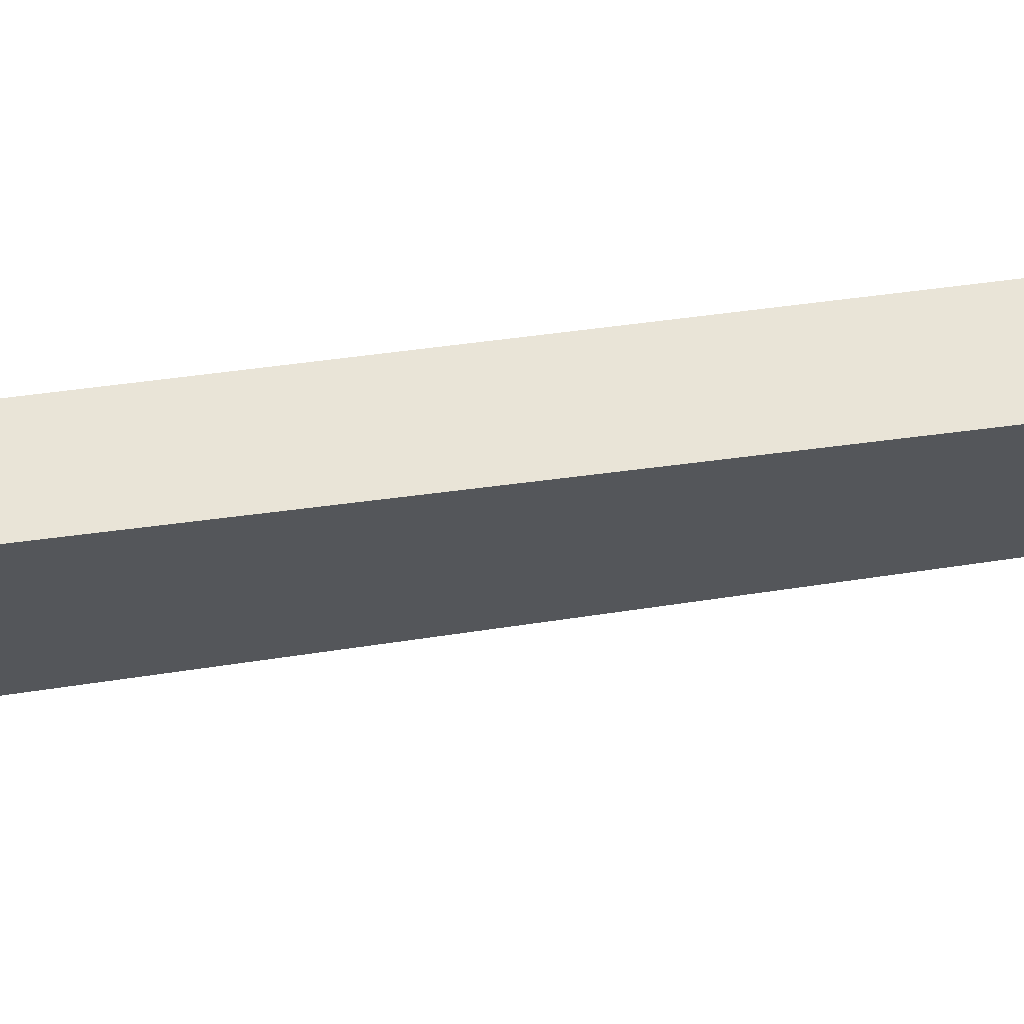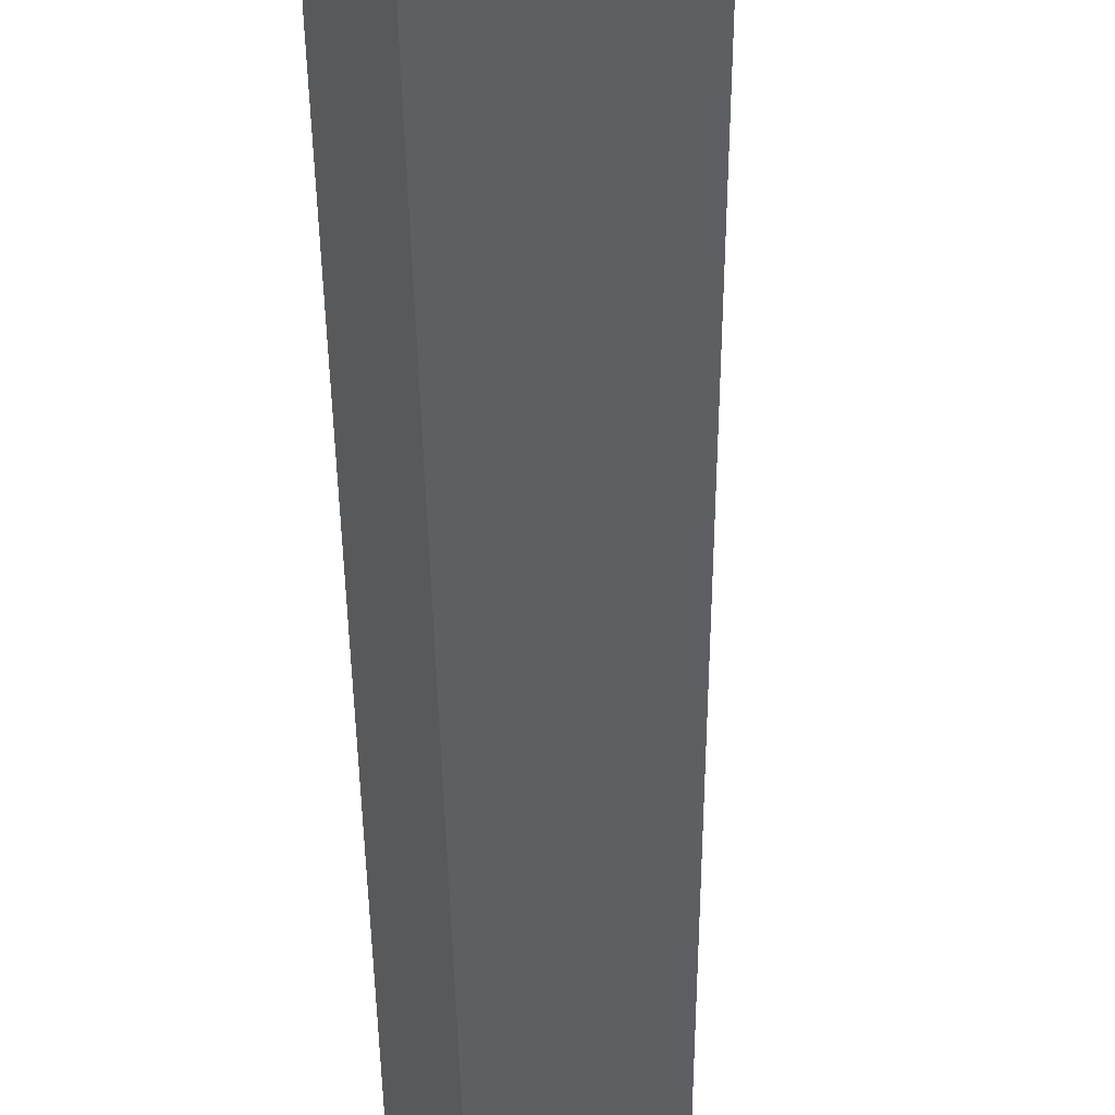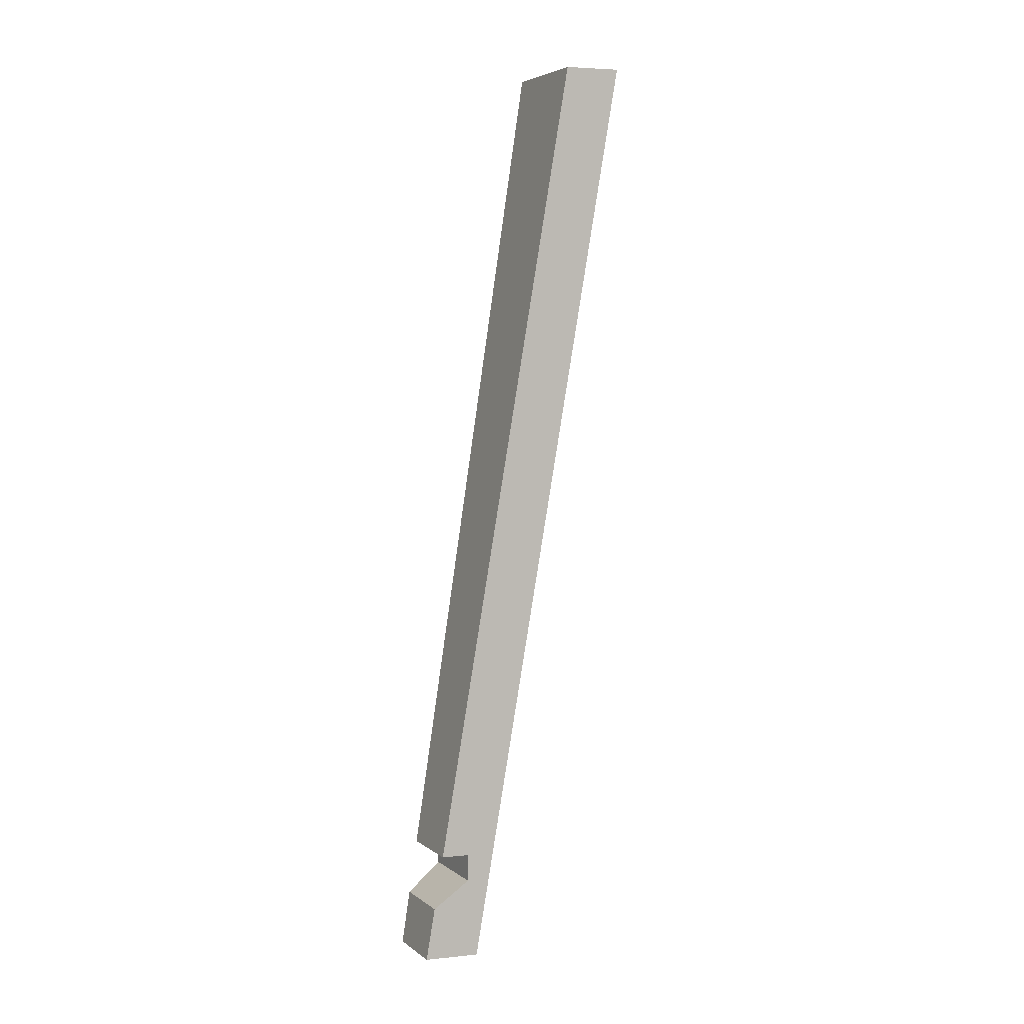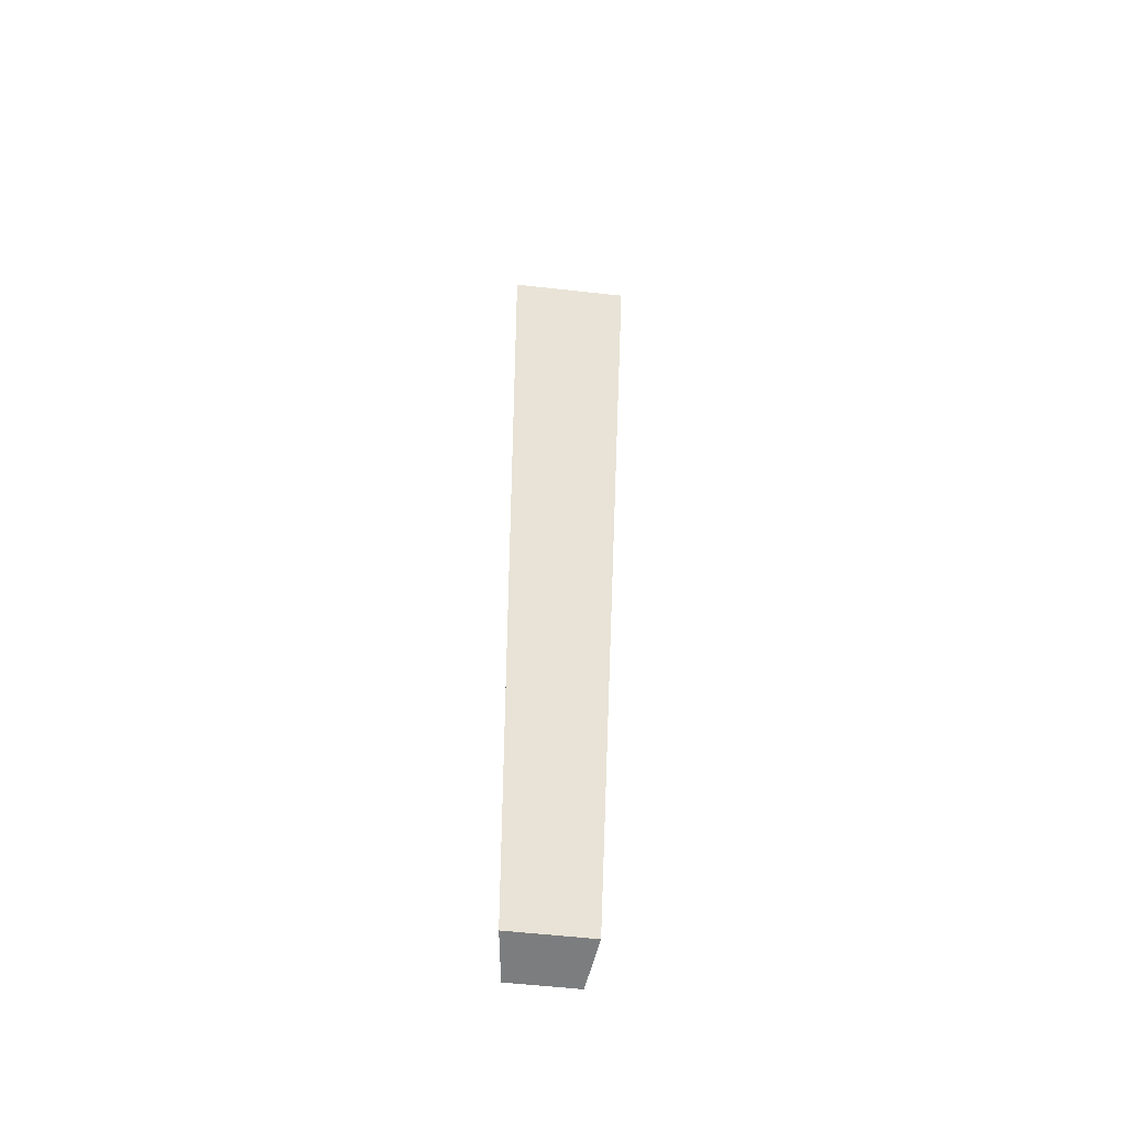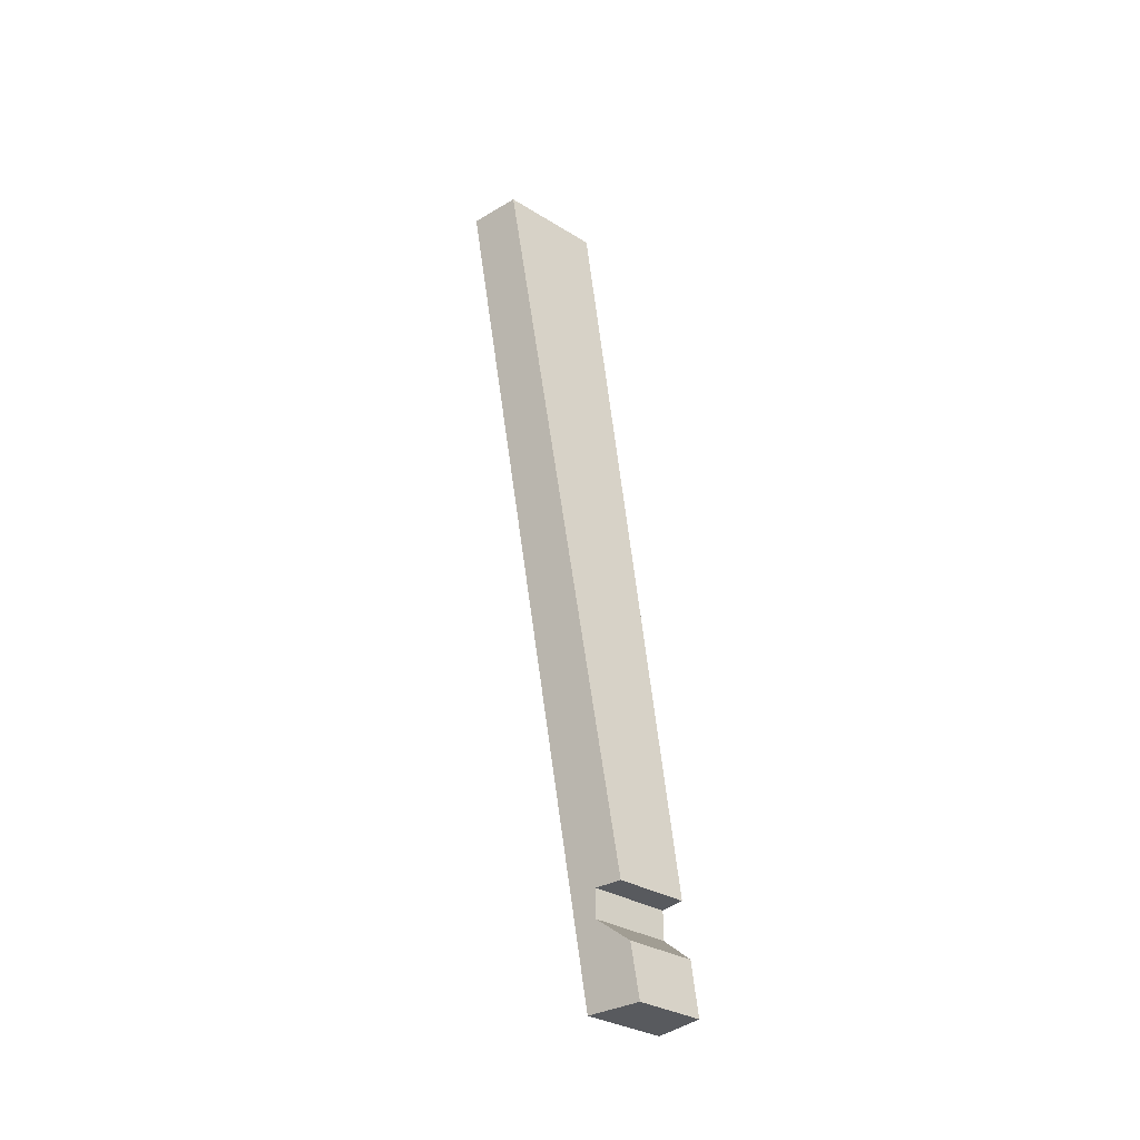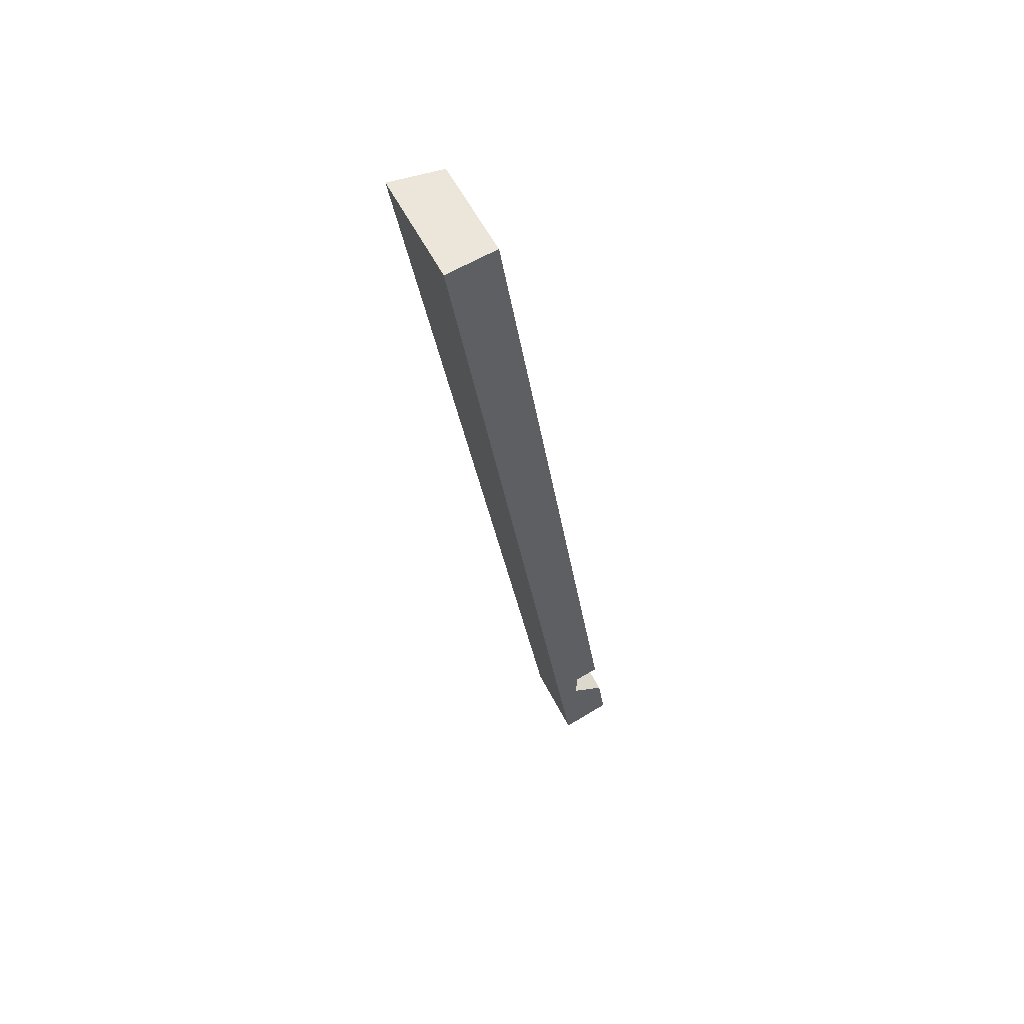
<metadata>
{"format":"obj","ext":"obj","renderer":"f3d","projection":"perspective","resolution":1024,"background":"white","views":[{"elev":11.8,"azim":-84.0,"up":"+Z"},{"elev":-49.9,"azim":-173.8,"up":"+Z"},{"elev":4.6,"azim":101.8,"up":"+Y"},{"elev":-59.0,"azim":-149.0,"up":"+Y"},{"elev":-30.8,"azim":-4.3,"up":"+Y"},{"elev":54.4,"azim":-78.4,"up":"+Y"}]}
</metadata>
<code>
o Group_53_13/Group_53/mesh88/mesh88-geometry#mesh88-geometry
v -0.1586 -0.4916 -0.2763
v -0.3317 0.4337 -0.3362
v -0.2226 -0.4916 -0.2272
v -0.2357 0.4337 -0.4099
v -0.2931 0.4337 -0.2977
v -0.1313 -0.4917 -0.2291
v -0.2084 0.4337 -0.3627
v -0.216 -0.3841 -0.2206
v -0.1841 -0.4916 -0.1886
v -0.1539 -0.4114 -0.2682
v -0.1539 -0.3841 -0.2682
v -0.1967 -0.3841 -0.2013
v -0.216 -0.4114 -0.2206
v -0.1403 -0.3841 -0.2446
v -0.1357 -0.4386 -0.2368
v -0.1903 -0.4386 -0.1949
f 1 2 3
f 2 1 4
f 3 2 1
f 4 1 2
f 5 3 2
f 2 3 5
f 3 6 1
f 1 6 3
f 1 7 4
f 4 7 1
f 7 2 4
f 4 2 7
f 3 5 8
f 8 5 3
f 2 7 5
f 5 7 2
f 6 3 9
f 9 3 6
f 6 10 1
f 1 10 6
f 7 1 11
f 11 1 7
f 8 5 12
f 12 5 8
f 13 3 8
f 8 3 13
f 14 5 7
f 7 5 14
f 3 13 9
f 9 13 3
f 9 15 6
f 6 15 9
f 10 6 15
f 15 6 10
f 11 1 10
f 10 1 11
f 7 11 14
f 14 11 7
f 5 14 12
f 12 14 5
f 14 8 12
f 12 8 14
f 8 10 13
f 13 10 8
f 9 13 16
f 16 13 9
f 15 9 16
f 16 9 15
f 15 13 10
f 10 13 15
f 10 8 11
f 11 8 10
f 8 14 11
f 11 14 8
f 13 15 16
f 16 15 13

</code>
